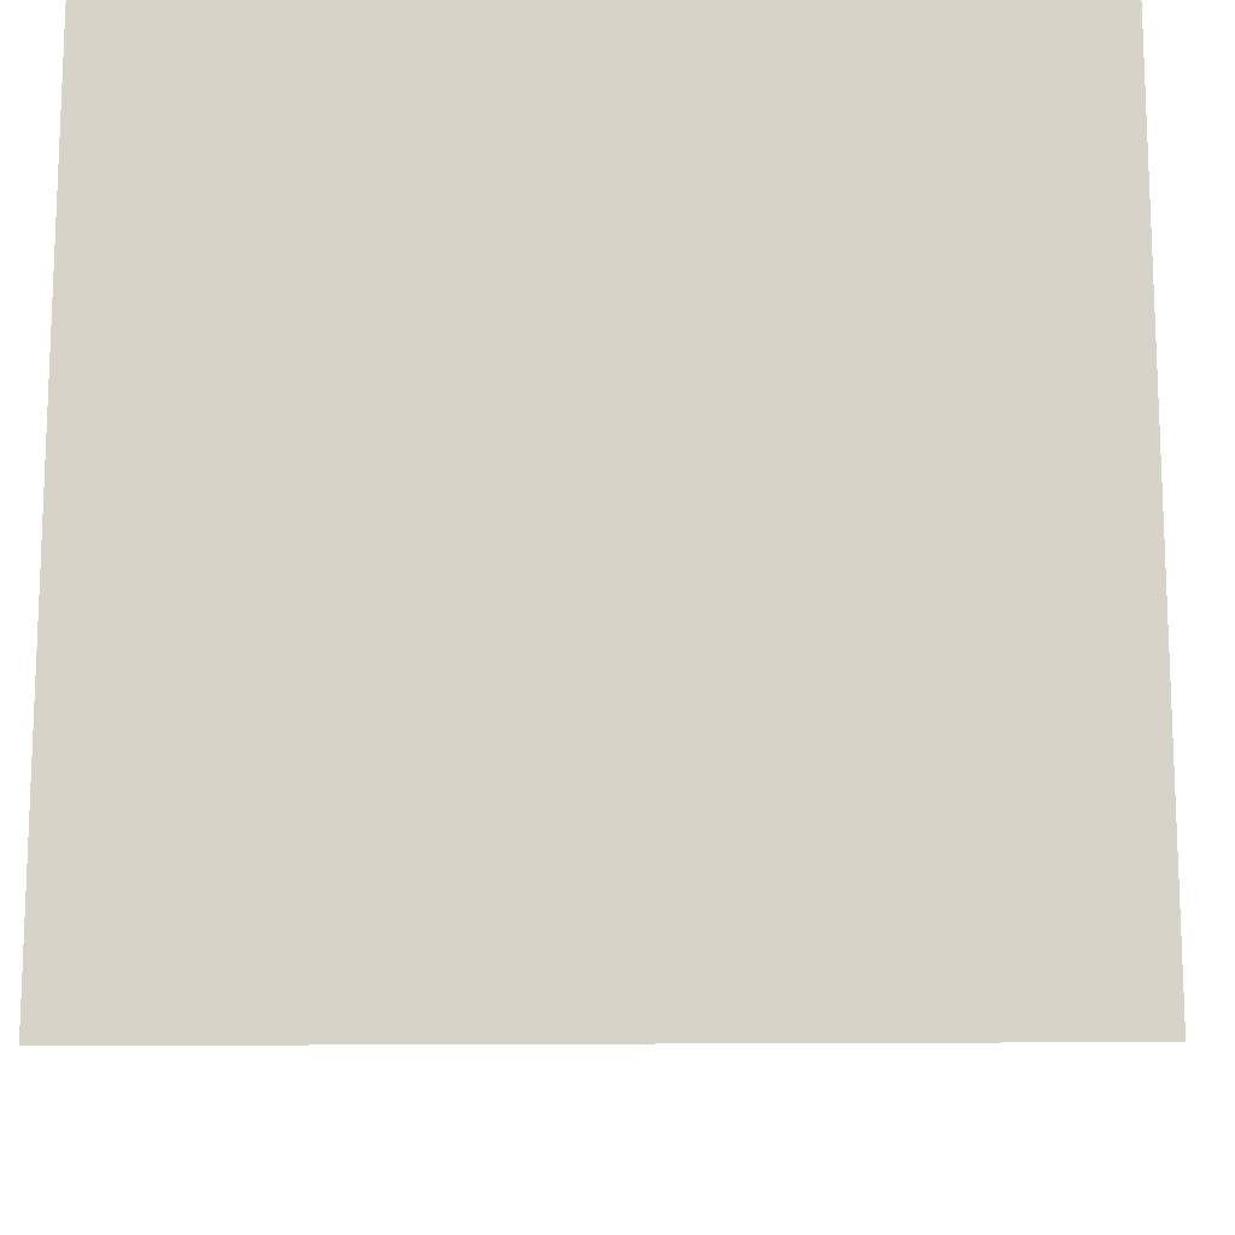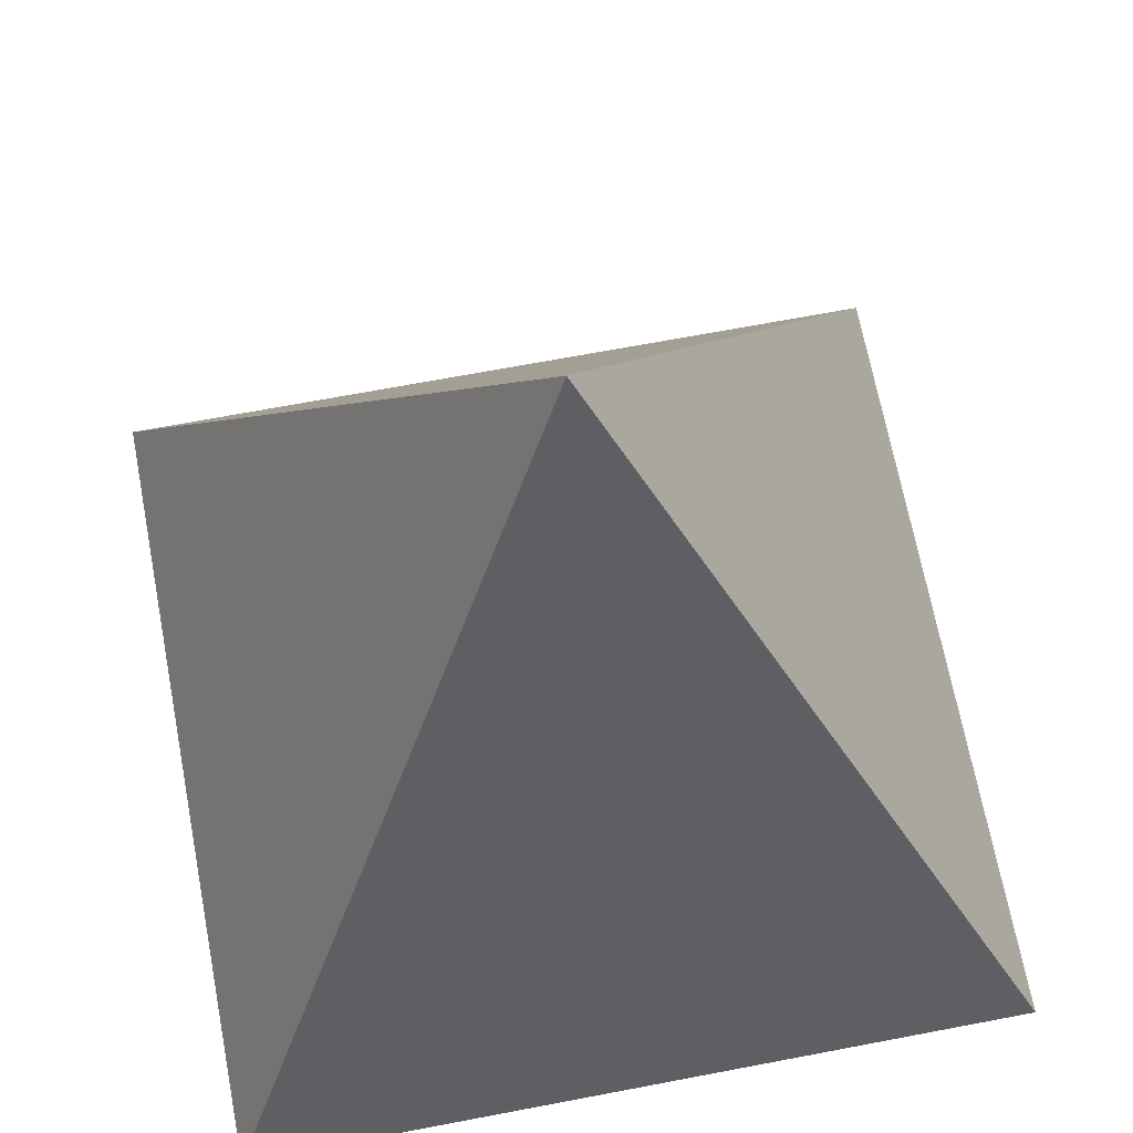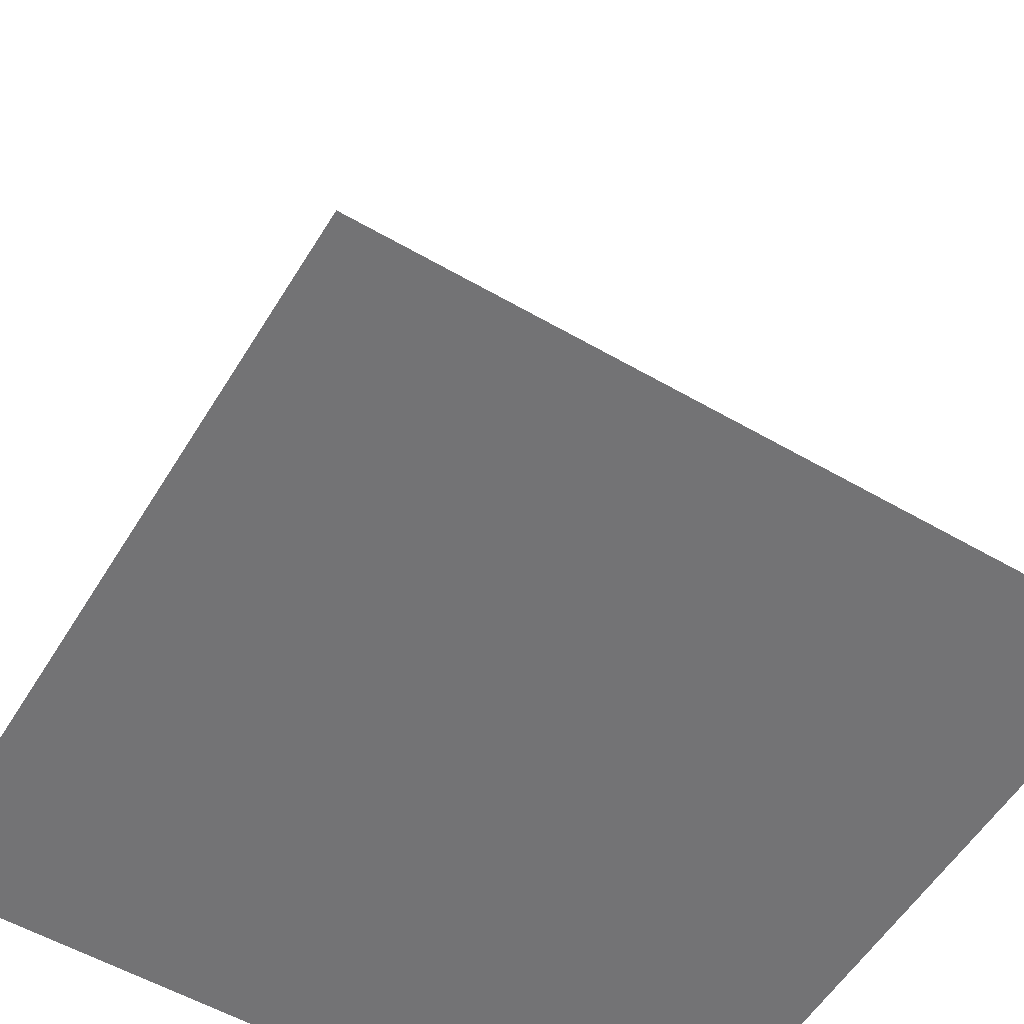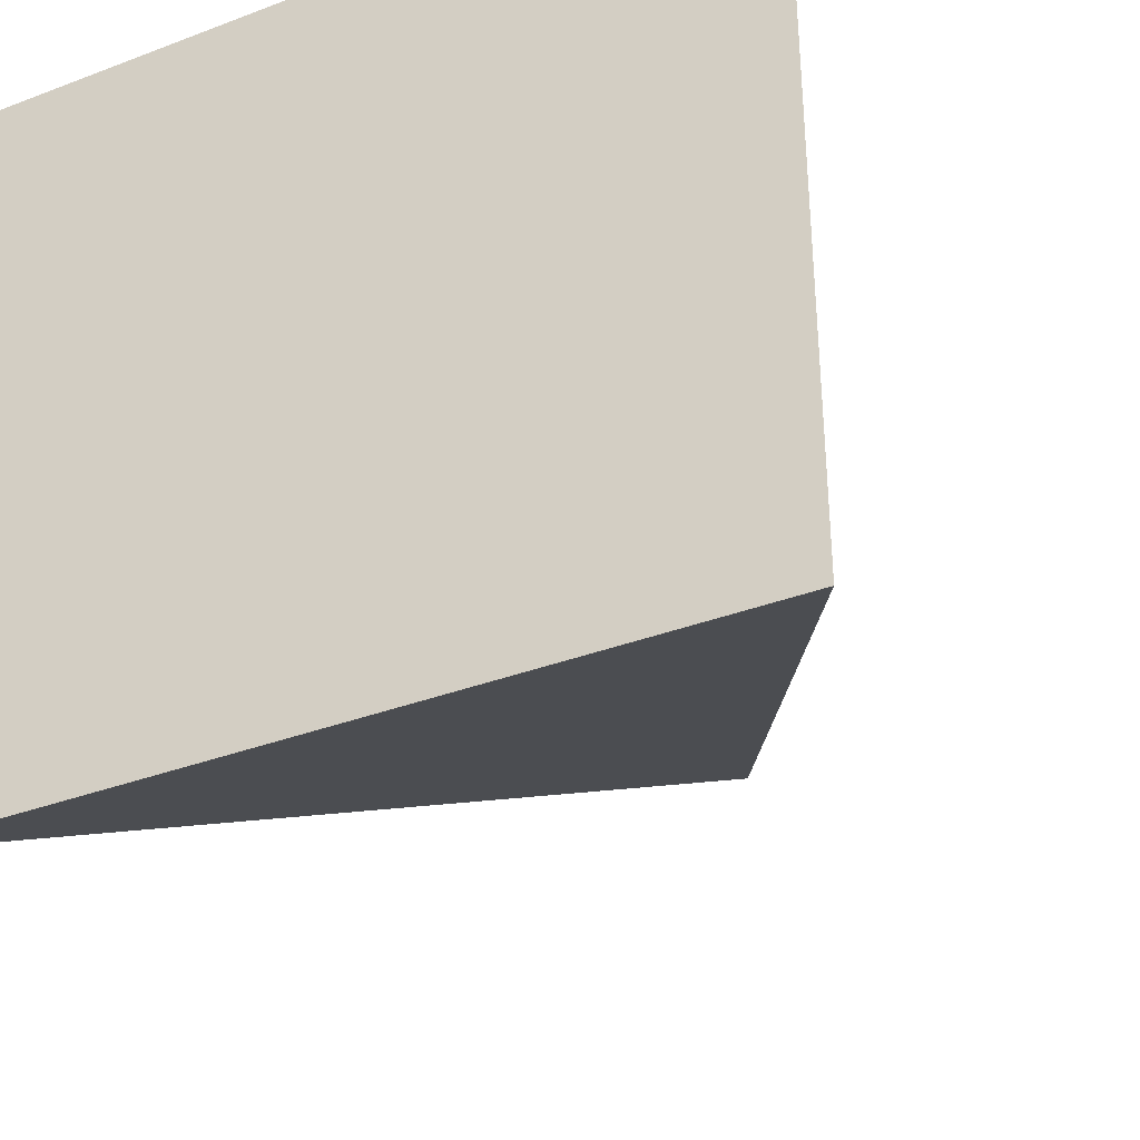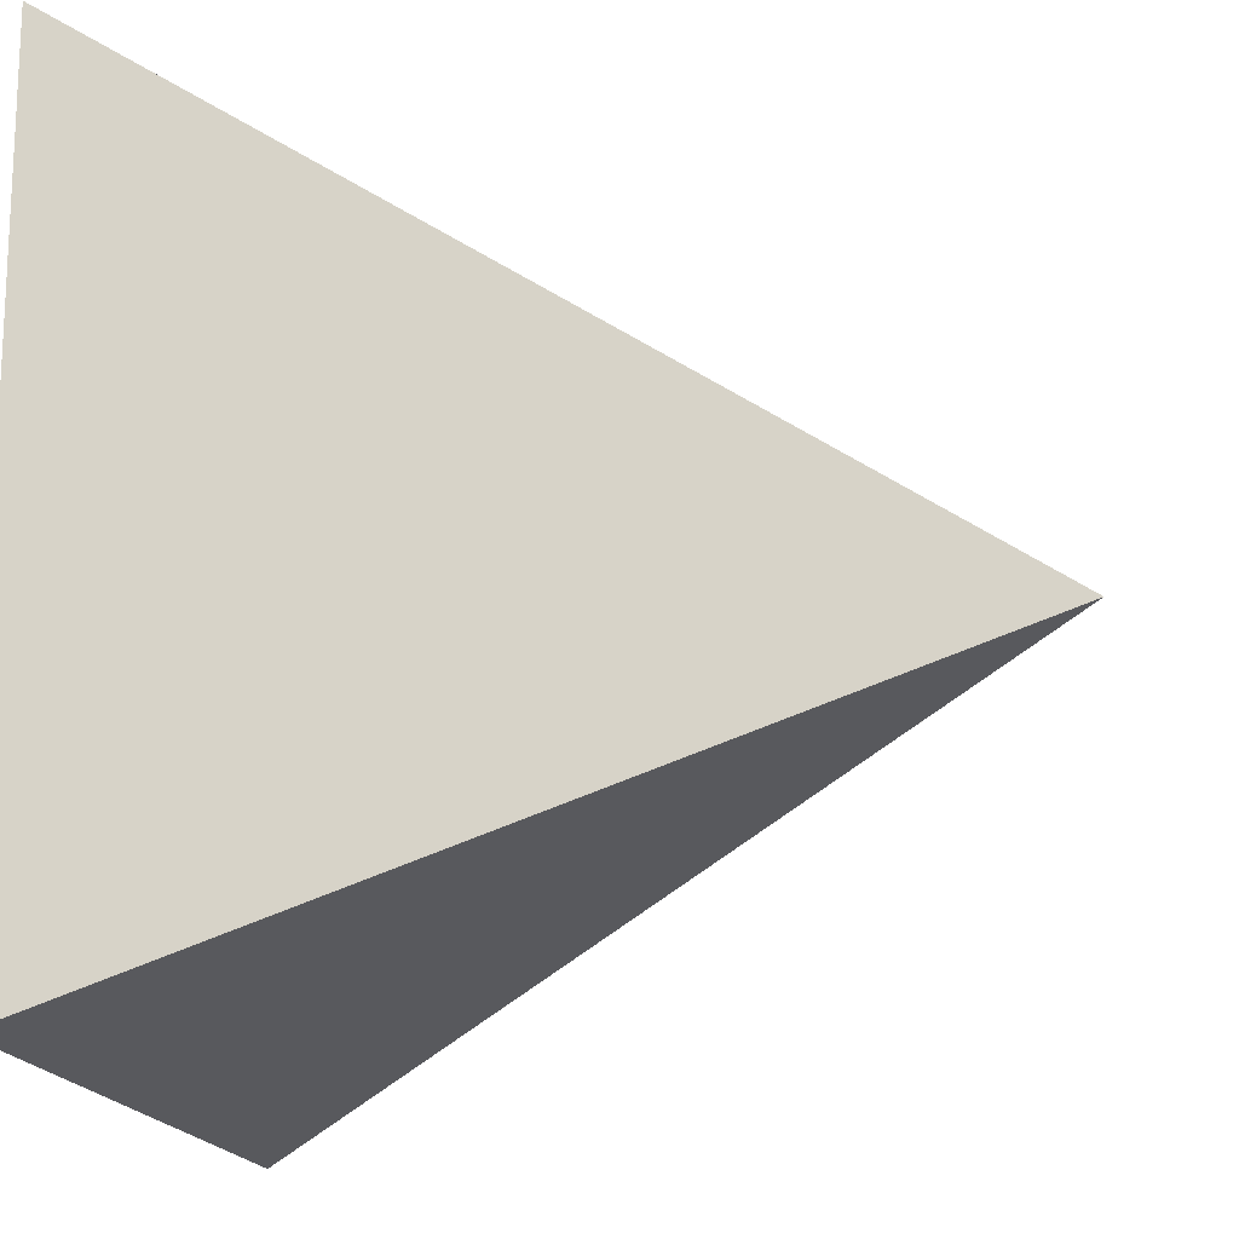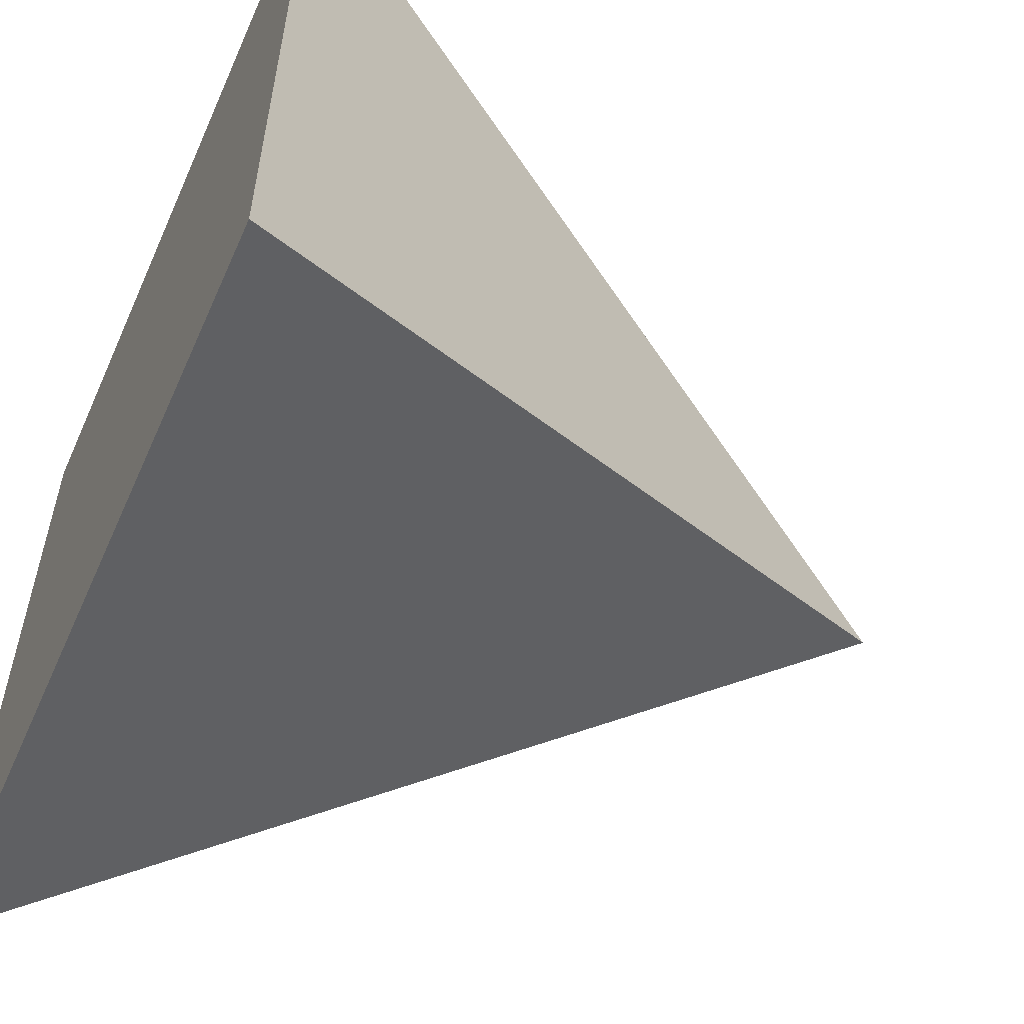
<metadata>
{"format":"obj","ext":"obj","renderer":"f3d","projection":"perspective","resolution":1024,"background":"white","views":[{"elev":-13.9,"azim":1.8,"up":"+Z"},{"elev":68.0,"azim":79.2,"up":"+Y"},{"elev":-56.0,"azim":148.8,"up":"+Y"},{"elev":-35.8,"azim":26.5,"up":"+Z"},{"elev":-16.5,"azim":99.4,"up":"+Z"},{"elev":-57.2,"azim":66.1,"up":"+Z"}]}
</metadata>
<code>
o Cube
v 1 -0.6392 -1
v 1 -0.6392 1
v -1 -0.6392 1
v -1 -0.6392 -1
v -0 1.361 0
f 1 2 3 4
f 1 5 2
f 2 5 3
f 3 5 4
f 5 1 4

</code>
